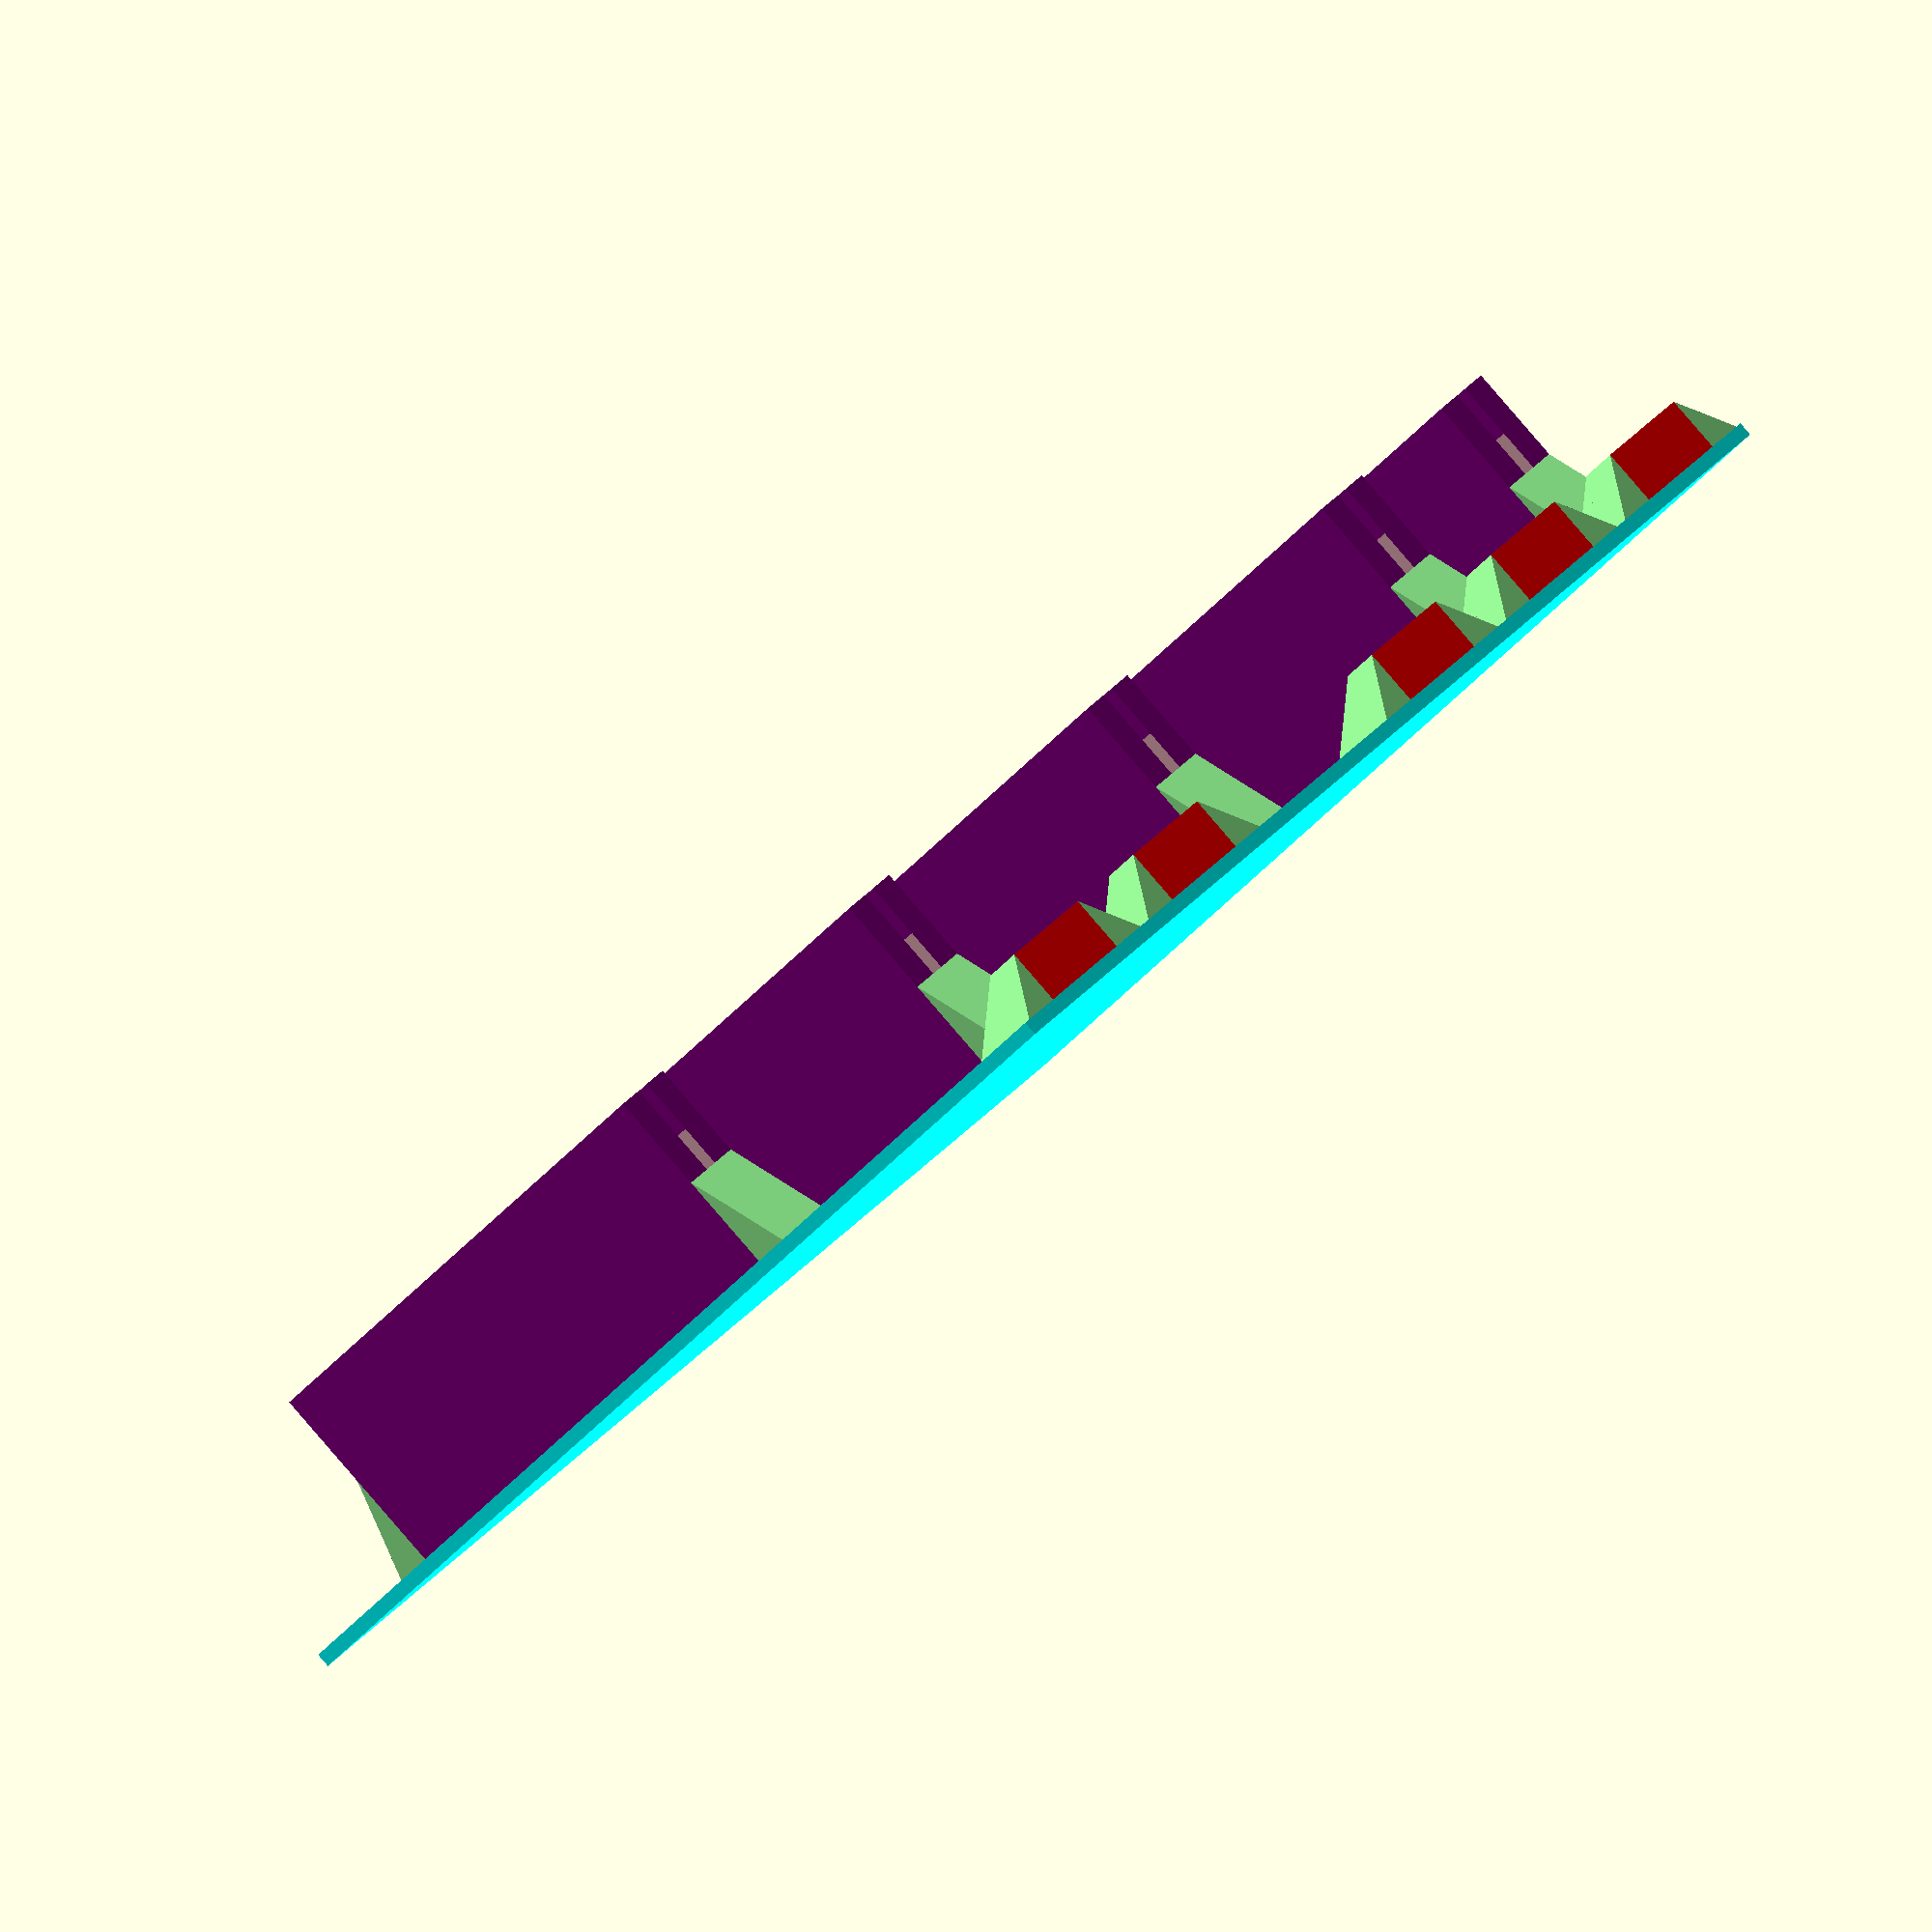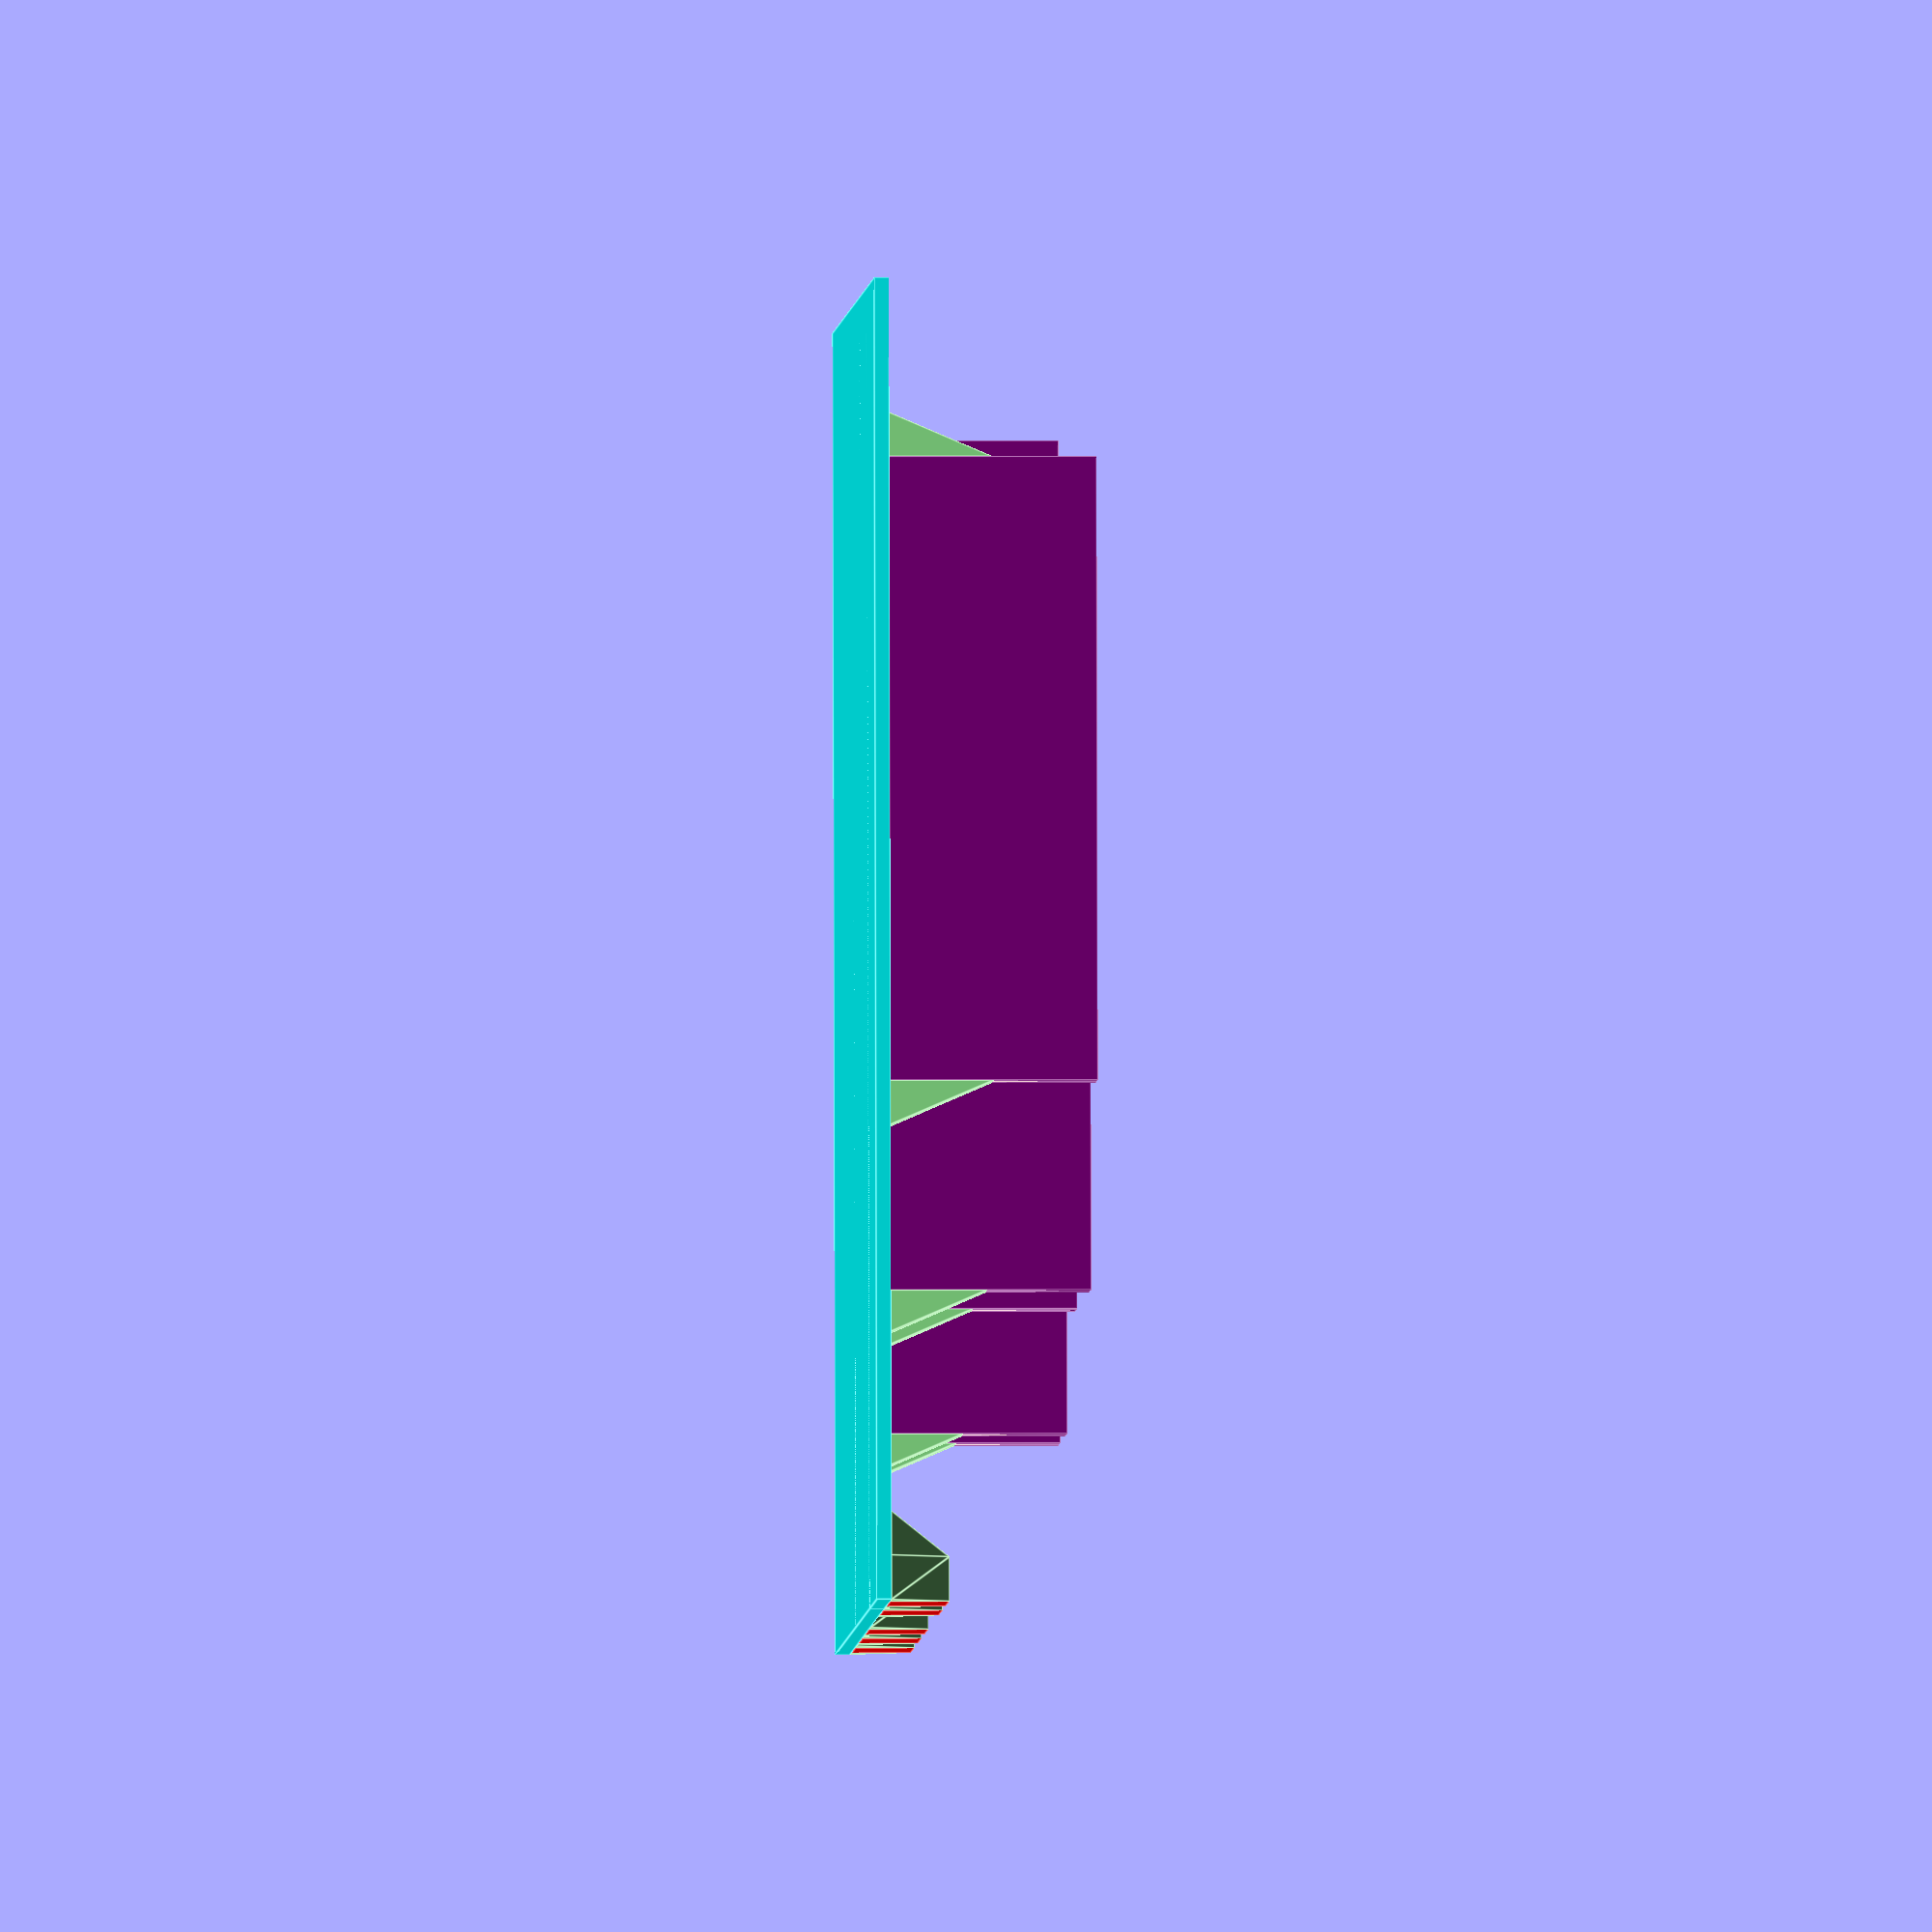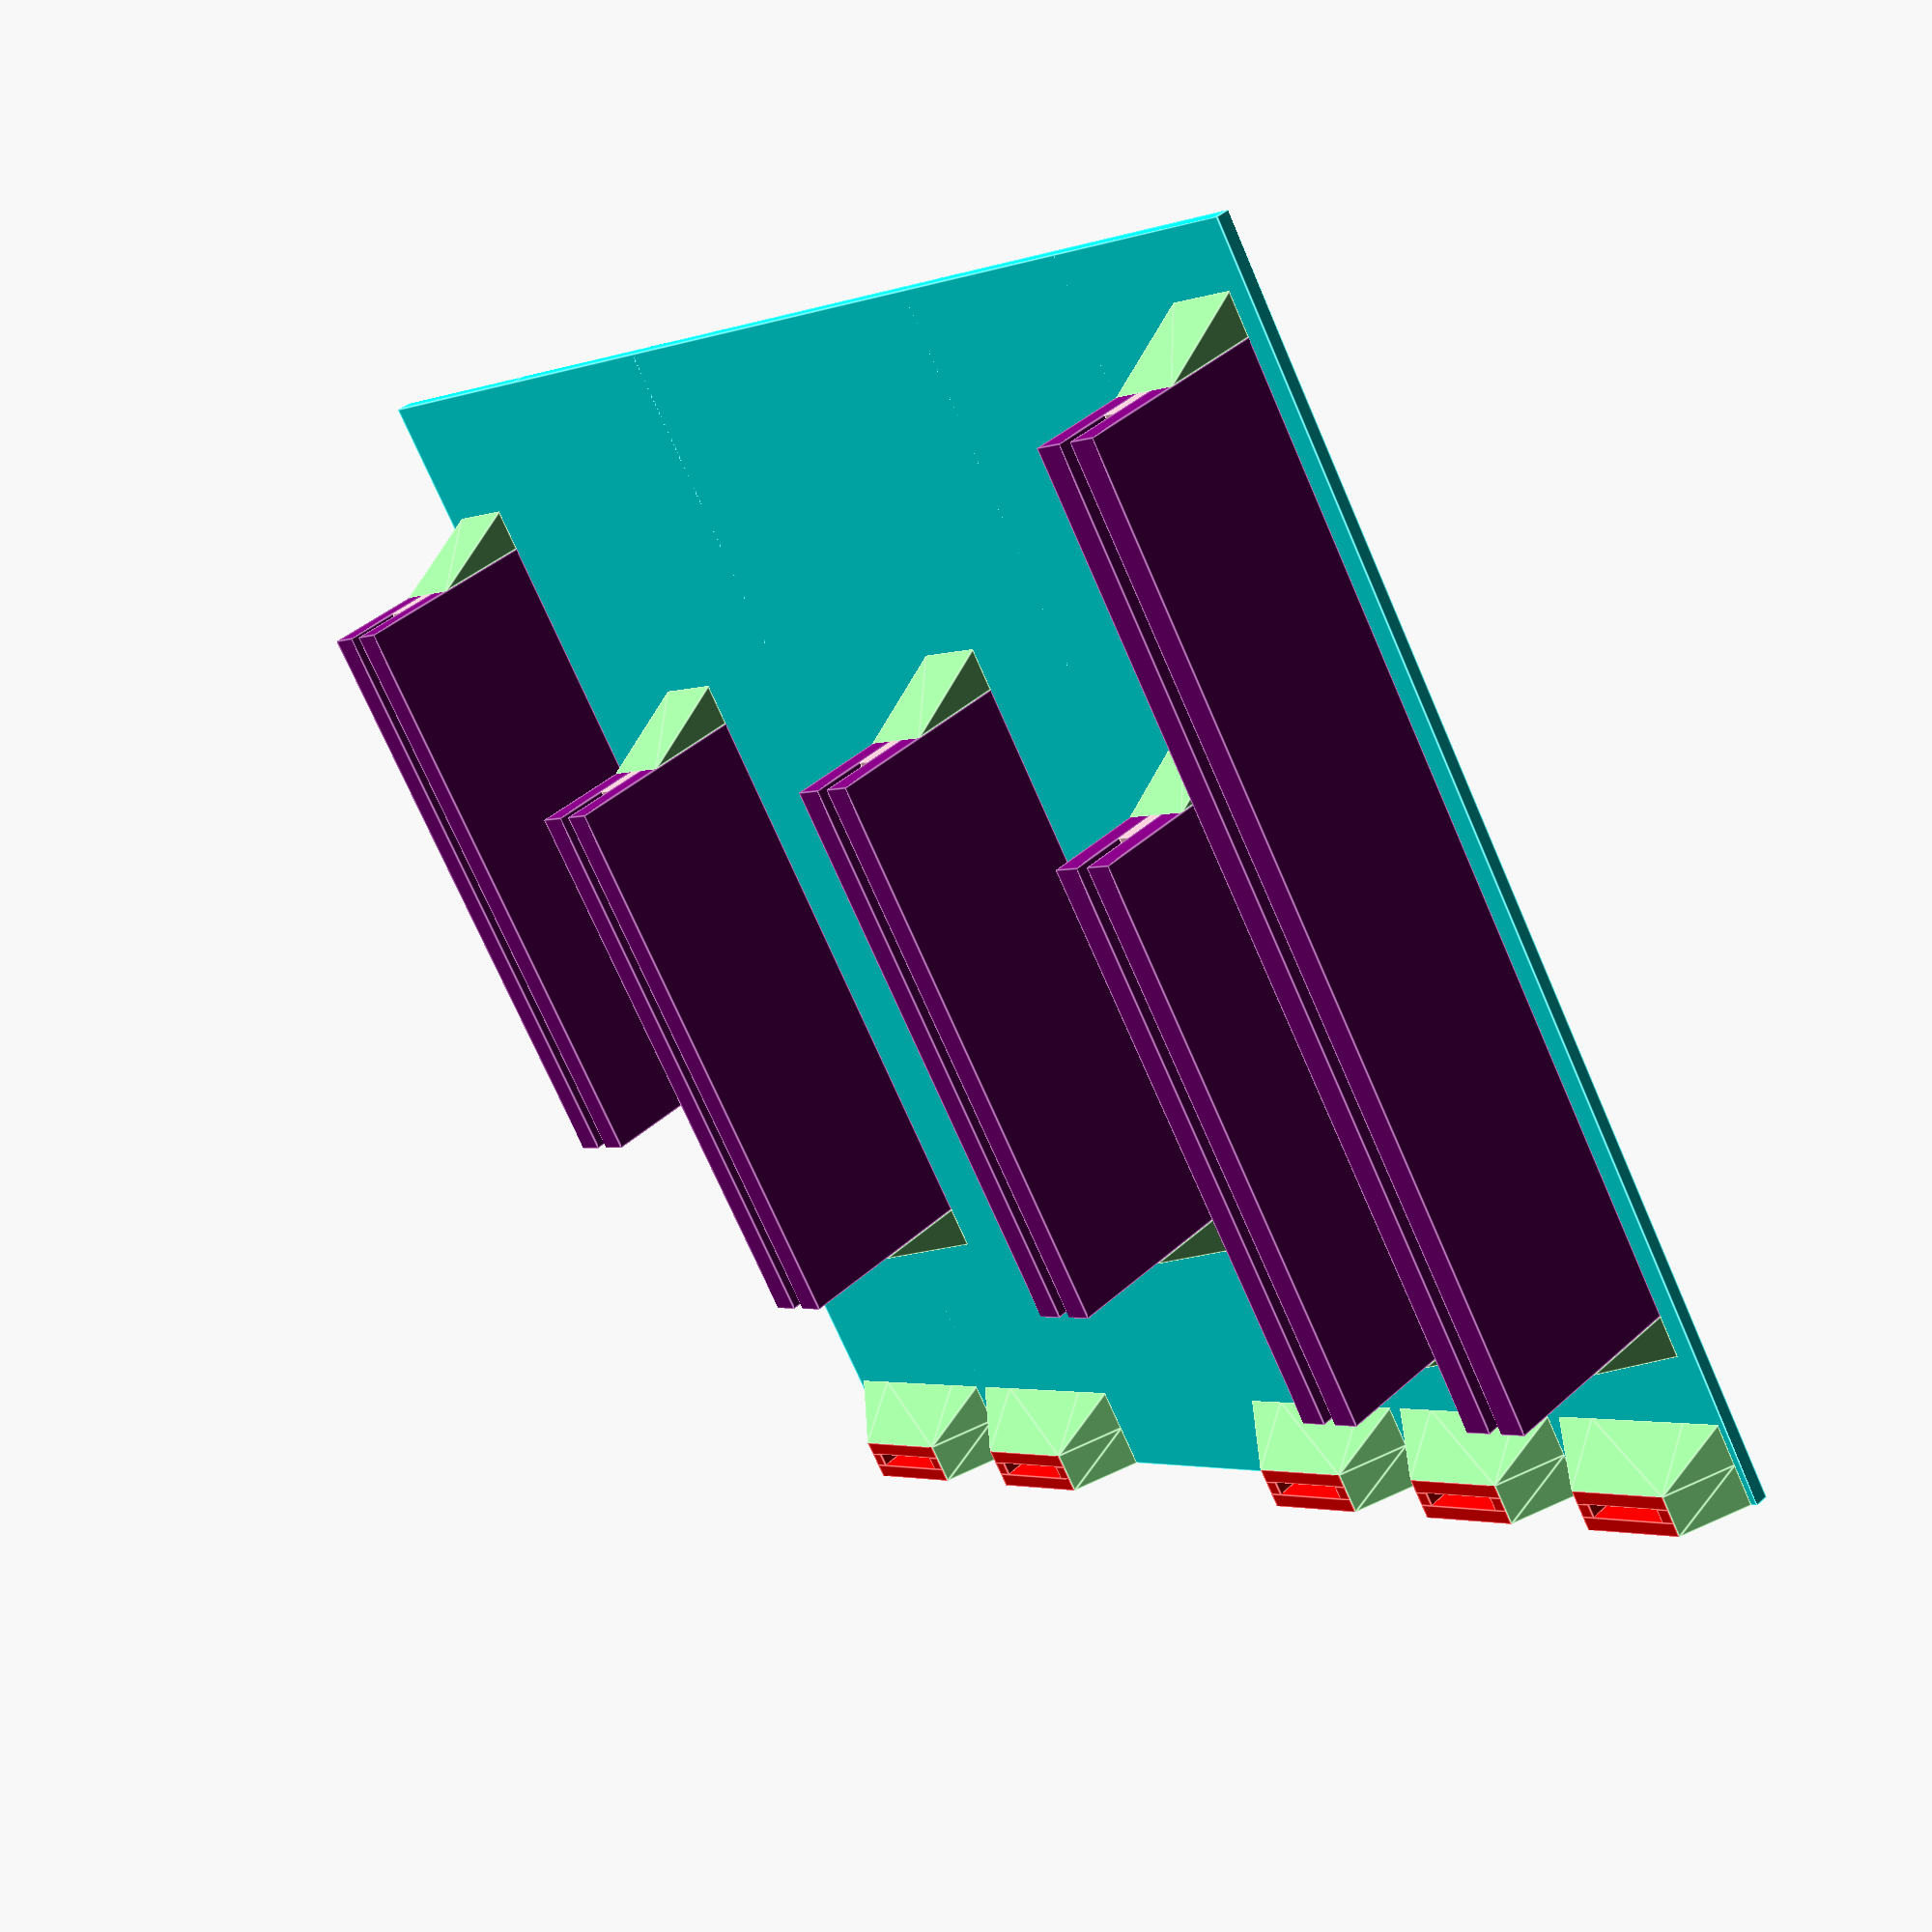
<openscad>




module prism(l, w, h)
{
    polyhedron(points =
                   [
                       [ 0, 0, h ],              // 0    front top corner
                       [ 0, 0, 0 ], [ w, 0, 0 ], // 1, 2 front left & right bottom corners
                       [ 0, l, h ],              // 3    back top corner
                       [ 0, l, 0 ], [ w, l, 0 ]  // 4, 5 back left & right bottom corners
                   ],
               faces = [
                   // points for all faces must be ordered clockwise when looking in
                   [ 0, 2, 1 ],    // top face
                   [ 3, 4, 5 ],    // base face
                   [ 0, 1, 4, 3 ], // h face
                   [ 1, 2, 5, 4 ], // w face
                   [ 0, 3, 5, 2 ], // hypotenuse face
               ]);
}

module pyramid(w, l, h, mw, ml)
{
    polyhedron(points = [ [ 0, 0, 0 ], [ w, 0, 0 ], [ 0, l, 0 ], [ w, l, 0 ], [ mw, ml, h ] ], faces = [
        [ 4, 1, 0 ], [ 4, 3, 1 ], [ 4, 2, 3 ], [ 4, 0, 2 ],
        // base
        [ 0, 1, 2 ], [ 2, 1, 3 ]
    ]);
}

soportes = true;

module soporte_tarjeta_isa8()
{

    desplazamiento = 2;

    posicion_tarjeta = 28;
    longitud_tarjeta = 81;
    altura_borde_tarjeta = 28;
    altura_interior_tarjeta = 20;

    color("purple") translate([ posicion_tarjeta, desplazamiento + 1, 2 ])
        cube([ longitud_tarjeta, 4, altura_borde_tarjeta ]);

    color("pink") translate([ posicion_tarjeta, desplazamiento + 5, 2 ])
        cube([ longitud_tarjeta, 2, altura_interior_tarjeta ]);

    color("purple") translate([ posicion_tarjeta, desplazamiento + 7, 2 ])
        cube([ longitud_tarjeta, 4, altura_borde_tarjeta ]);

    if (soportes)
    {
        color("lightgreen") rotate([ 0, 0, 180 ]) translate([ -posicion_tarjeta, (-desplazamiento - 11), 2 ])
            prism(10, 6, 14);

        color("lightgreen") translate([ posicion_tarjeta + longitud_tarjeta, desplazamiento + 1, 2 ]) prism(10, 6, 14);
    }
}

module soporte_tarjeta_isa16()
{

    desplazamiento = 2;

    posicion_tarjeta = 28;
    longitud_tarjeta = 135;
    altura_borde_tarjeta = 28;
    altura_interior_tarjeta = 20;

    color("purple") translate([ posicion_tarjeta, desplazamiento + 1, 2 ])
        cube([ longitud_tarjeta, 4, altura_borde_tarjeta ]);

    color("pink") translate([ posicion_tarjeta, desplazamiento + 5, 2 ])
        cube([ longitud_tarjeta, 2, altura_interior_tarjeta ]);

    color("purple") translate([ posicion_tarjeta, desplazamiento + 7, 2 ])
        cube([ longitud_tarjeta, 4, altura_borde_tarjeta ]);

    if (soportes)
    {
        color("lightgreen") rotate([ 0, 0, 180 ]) translate([ -posicion_tarjeta, (-desplazamiento - 11), 2 ])
            prism(10, 6, 14);

        color("lightgreen") translate([ posicion_tarjeta + longitud_tarjeta, desplazamiento + 1, 2 ]) prism(10, 6, 14);
    }
}

module soporte_tarjeta_pci()
{

    desplazamiento = 16;

    posicion_tarjeta = 43;
    longitud_tarjeta = 80;
    altura_borde_tarjeta = 28;
    altura_interior_tarjeta = 20;

    color("purple") translate([ posicion_tarjeta, desplazamiento + 1, 2 ])
        cube([ longitud_tarjeta, 4, altura_borde_tarjeta ]);

    color("pink") translate([ posicion_tarjeta, desplazamiento + 5, 2 ])
        cube([ longitud_tarjeta, 2, altura_interior_tarjeta ]);

    color("purple") translate([ posicion_tarjeta, desplazamiento + 7, 2 ])
        cube([ longitud_tarjeta, 4, altura_borde_tarjeta ]);

    if (soportes)
    {
        color("lightgreen") rotate([ 0, 0, 180 ]) translate([ -posicion_tarjeta, (-desplazamiento - 11), 2 ])
            prism(10, 6, 14);

        color("lightgreen") translate([ posicion_tarjeta + longitud_tarjeta, desplazamiento + 1, 2 ]) prism(10, 6, 14);
    }
}

module soporte_tarjeta_agp()
{

    desplazamiento = 16;

    posicion_tarjeta = 70;
    longitud_tarjeta = 84;
    altura_borde_tarjeta = 28;
    altura_interior_tarjeta = 20;

    color("purple") translate([ posicion_tarjeta, desplazamiento + 1, 2 ])
        cube([ longitud_tarjeta, 4, altura_borde_tarjeta ]);

    color("pink") translate([ posicion_tarjeta, desplazamiento + 5, 2 ])
        cube([ longitud_tarjeta, 2, altura_interior_tarjeta ]);

    color("purple") translate([ posicion_tarjeta, desplazamiento + 7, 2 ])
        cube([ longitud_tarjeta, 4, altura_borde_tarjeta ]);

    if (soportes)
    {
        color("lightgreen") rotate([ 0, 0, 180 ]) translate([ -posicion_tarjeta, (-desplazamiento - 11), 2 ])
            prism(10, 6, 14);

        color("lightgreen") translate([ posicion_tarjeta + longitud_tarjeta, desplazamiento + 1, 2 ]) prism(10, 6, 14);
    }
}

module single_slot(tipo, position)
{

    displacement = position * 30;

    color("cyan") cube([ 178, 30 + displacement, 2 ]);

    if (tipo != "empty")
    {
        color("red") translate([ 0, 7 + displacement, 2 ]) cube([ 2, 16, 8 ]);

        color("red") translate([ 4, 7 + displacement, 2 ]) cube([ 2, 16, 8 ]);

        color("red") translate([ 2, 7 + displacement, 2 ]) cube([ 2, 2, 8 ]);

        color("red") translate([ 2, 21 + displacement, 2 ]) cube([ 2, 2, 8 ]);

        if (soportes)
        {
            color("lightgreen") translate([ 6, 7 + displacement, 2 ]) prism(16, 6, 8);

            color("lightgreen") translate([ 6, 23 + displacement, 2 ]) rotate([ 0, 0, 90 ]) prism(6, 6, 8);

            color("lightgreen") translate([ 0, 7 + displacement, 2 ]) rotate([ 0, 0, -90 ]) prism(6, 6, 8);

            color("lightgreen") translate([ 6, 23 + displacement, 2 ]) pyramid(6, 6, 8, 0, 0);

            color("lightgreen") translate([ 6, 7 + displacement, 2 ]) rotate([ 0, 0, 270 ]) pyramid(6, 6, 8, 0, 0);
        }
    }

    if (tipo == "ISA8")
    {
        translate([ 0, displacement, 0 ]) soporte_tarjeta_isa8();
    }
    else if (tipo == "ISA16")
    {
        translate([ 0, displacement, 0 ]) soporte_tarjeta_isa16();
    }
    else if (tipo == "PCI")
    {
        translate([ 0, displacement, 0 ]) soporte_tarjeta_pci();
    }
    else if (tipo == "AGP")
    {
        translate([ 0, displacement, 0 ]) soporte_tarjeta_agp();
    }
}

single_slot("ISA16", 0);
single_slot("ISA8", 1);
single_slot("PCI", 2);
single_slot("empty", 3);
single_slot("PCI", 4);
single_slot("AGP", 5);
</openscad>
<views>
elev=91.2 azim=225.0 roll=40.9 proj=o view=solid
elev=358.5 azim=273.9 roll=268.2 proj=o view=edges
elev=139.0 azim=57.3 roll=137.6 proj=p view=edges
</views>
